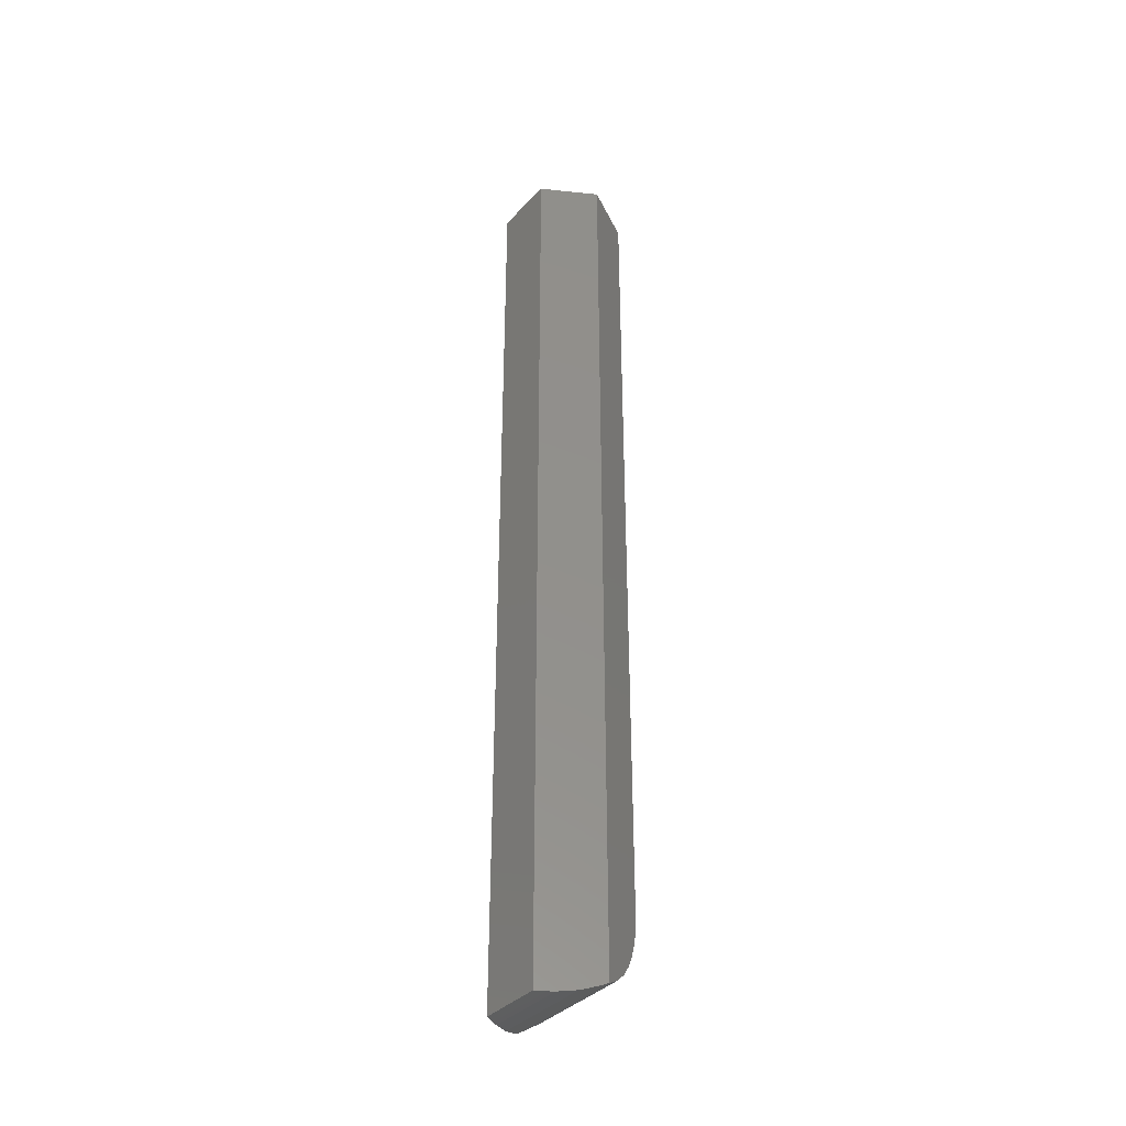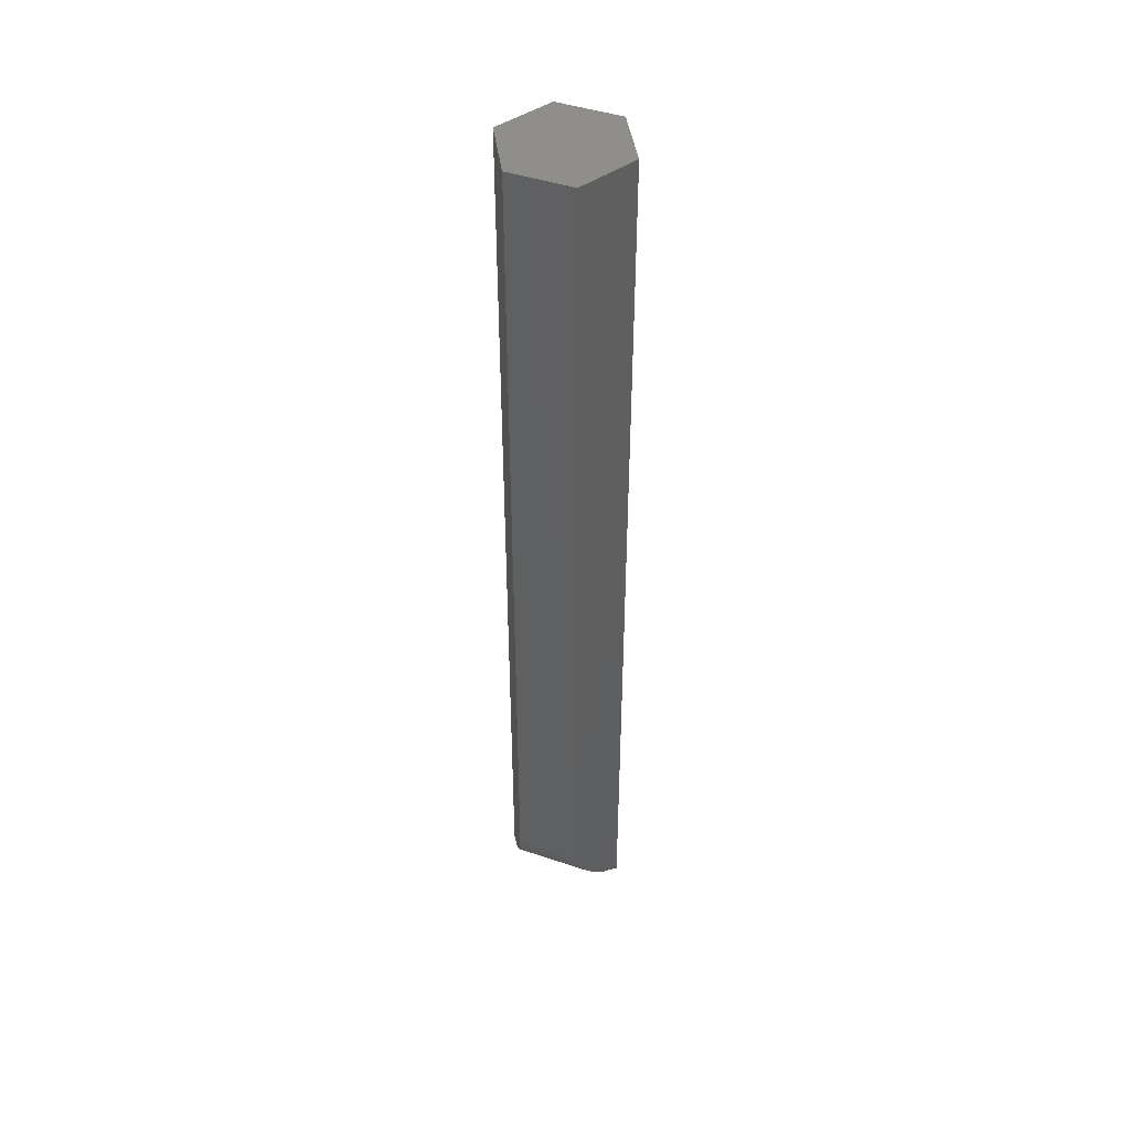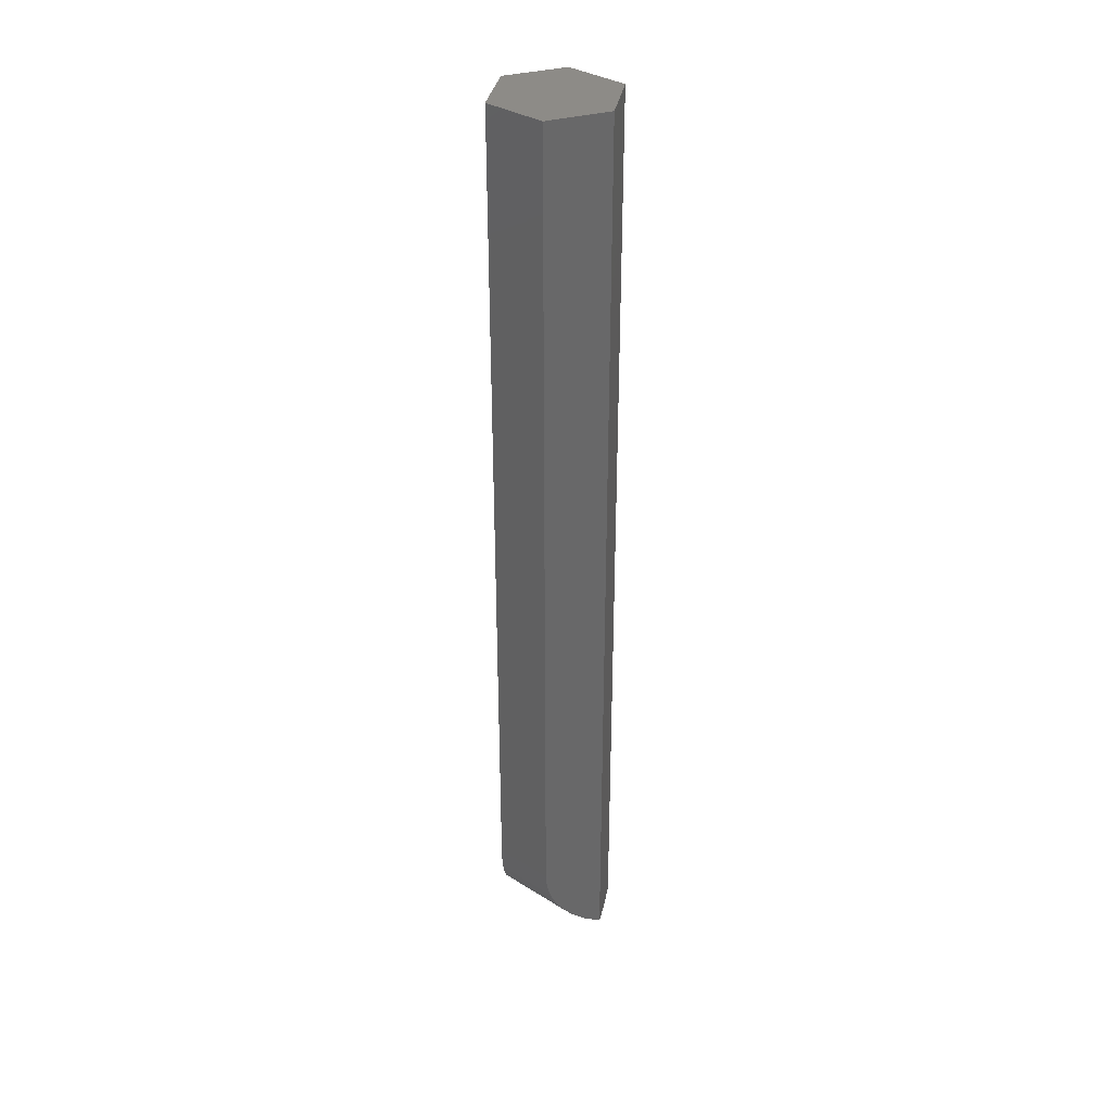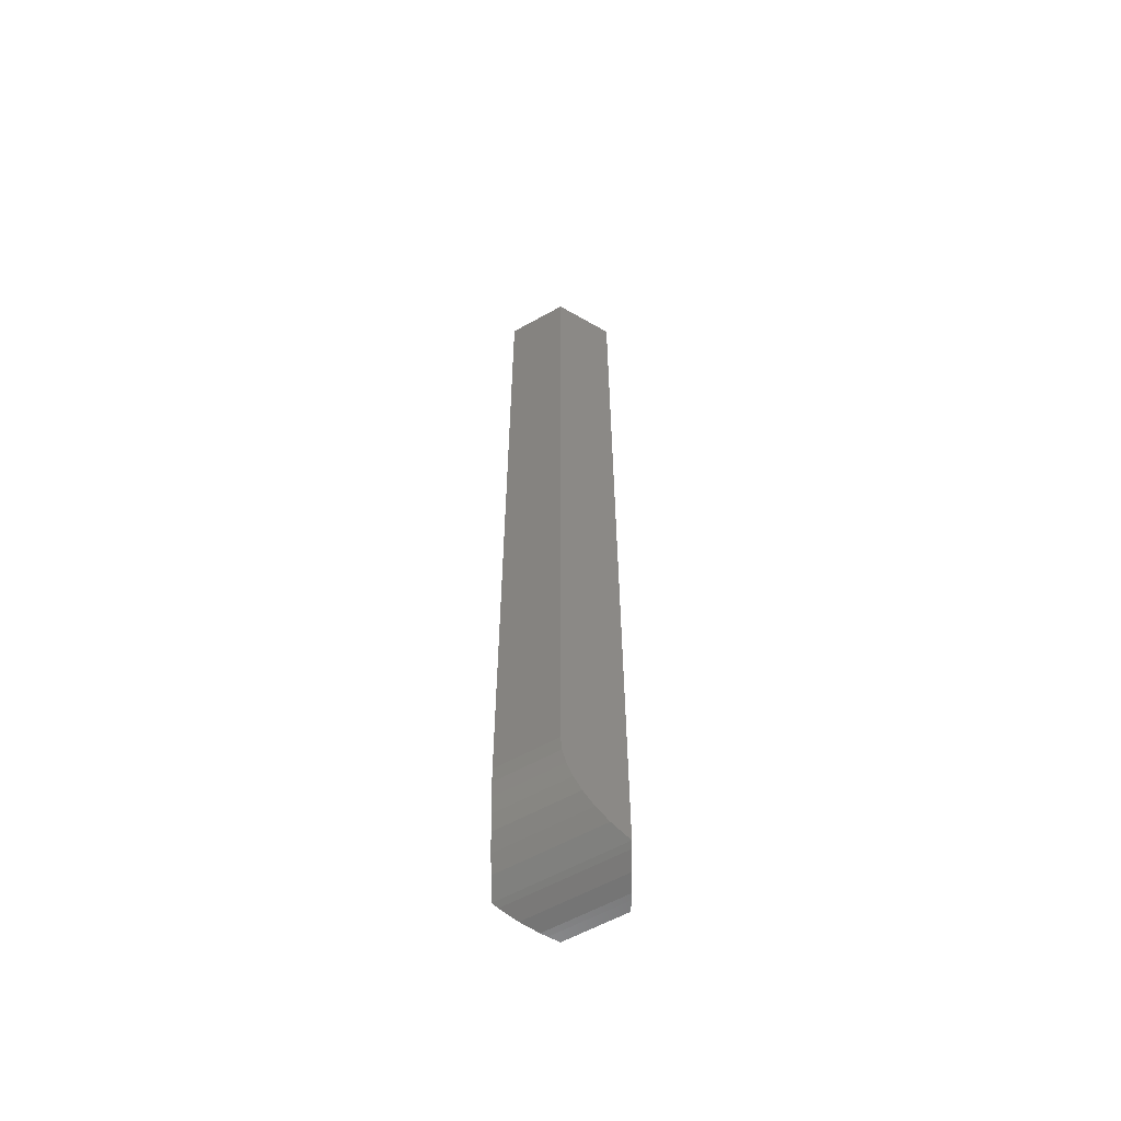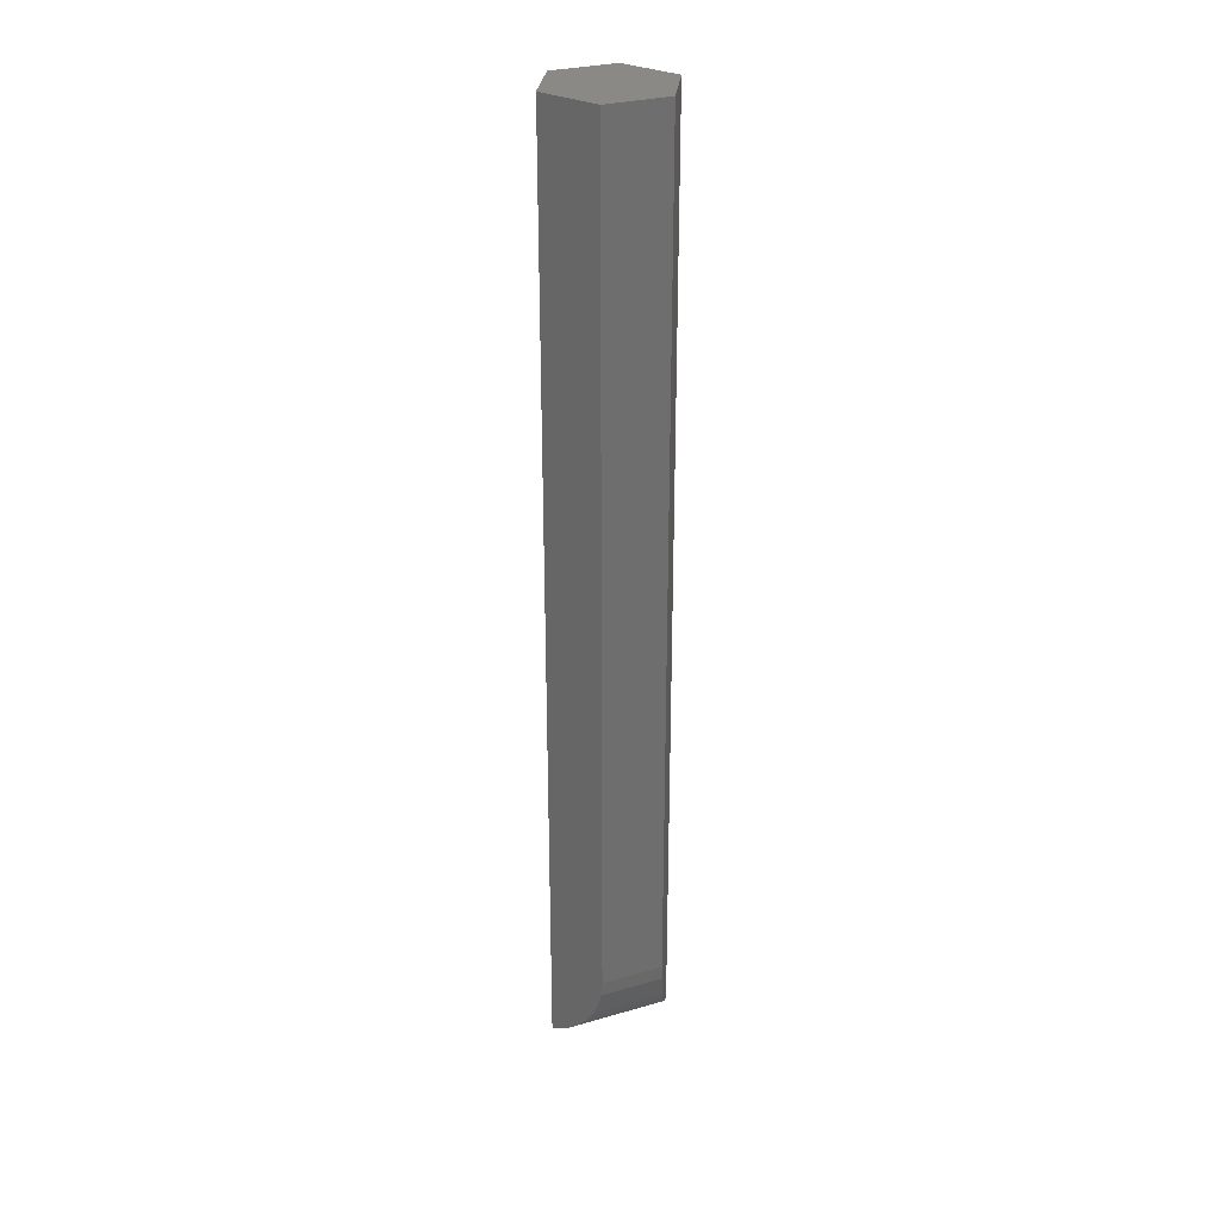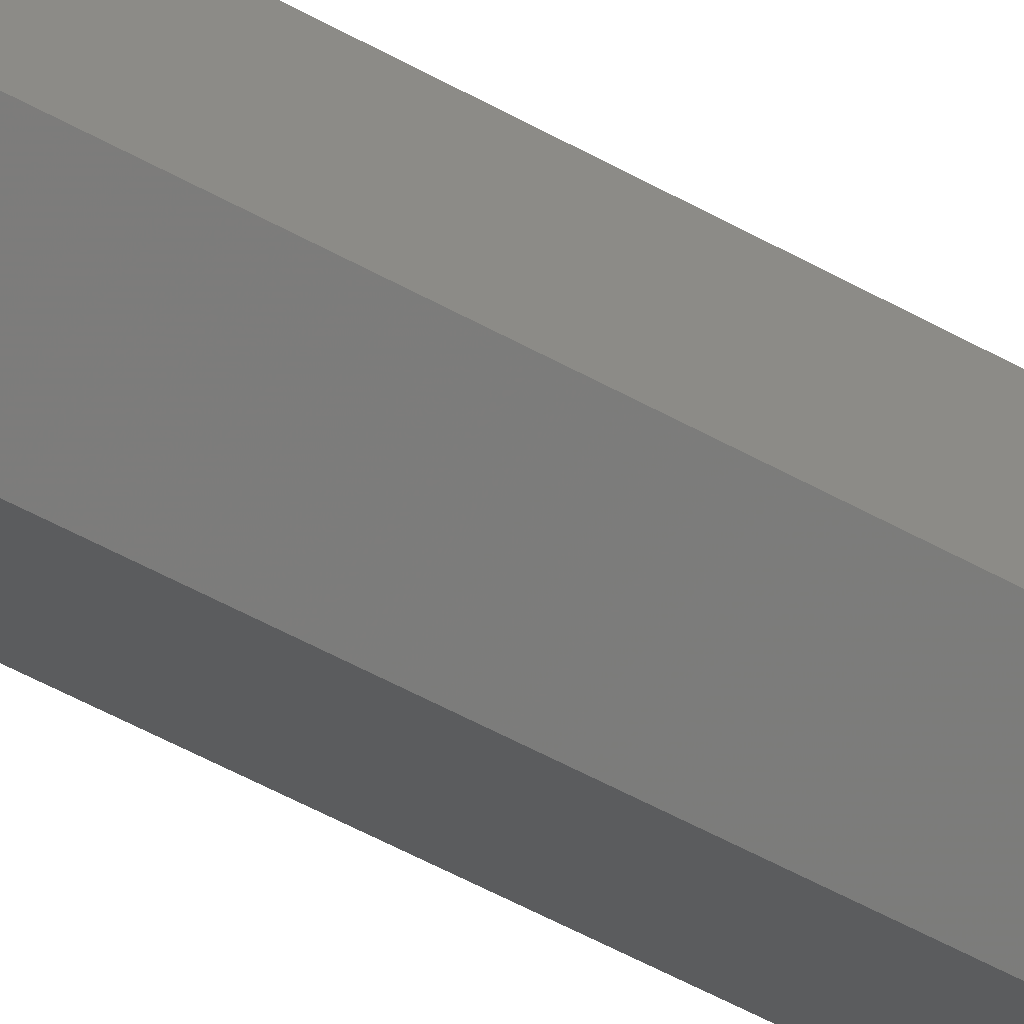
<metadata>
{"format":"stl","ext":"stl","renderer":"f3d","projection":"perspective","resolution":1024,"background":"white","views":[{"elev":-37.5,"azim":142.6,"up":"+Y"},{"elev":45.1,"azim":-68.7,"up":"+Y"},{"elev":34.8,"azim":-50.0,"up":"+Y"},{"elev":-59.0,"azim":-60.0,"up":"+Y"},{"elev":29.1,"azim":-113.3,"up":"+Y"},{"elev":-50.5,"azim":58.1,"up":"+Z"}]}
</metadata>
<code>
# stl→obj: 32 verts, 60 faces
v -0.1484 -0.75 -0.02793
v -0.1406 -0.75 -0.02344
v -0.1484 -0.75 0.0308
v -0.1406 -0.75 0.02632
v -0.2266 3.107e-18 0.02632
v -0.2266 1.926e-34 -0.02344
v -0.2266 -0.6719 0.02632
v -0.2266 -0.6719 -0.02344
v -0.1831 -0.7419 0.05074
v -0.1831 7.043e-18 0.05074
v -0.2256 -0.6841 0.02686
v -0.223 -0.6953 0.02834
v -0.2187 -0.7059 0.03071
v -0.2132 -0.7156 0.03385
v -0.2054 -0.7254 0.03825
v -0.1962 -0.7337 0.04338
v -0.1788 -0.7438 0.04827
v -0.1532 -0.7499 0.03353
v -0.1662 -0.748 0.04101
v -0.1406 7.878e-18 0.02632
v -0.1532 -0.7499 -0.03065
v -0.1662 -0.748 -0.03813
v -0.1788 -0.7438 -0.04539
v -0.1831 -0.7419 -0.04786
v -0.1831 8.851e-19 -0.04786
v -0.1406 4.77e-18 -0.02344
v -0.1962 -0.7337 -0.0405
v -0.2054 -0.7254 -0.03537
v -0.2132 -0.7156 -0.03097
v -0.2187 -0.7059 -0.02784
v -0.223 -0.6953 -0.02546
v -0.2256 -0.6841 -0.02398
f 1 2 3
f 3 2 4
f 5 6 7
f 7 6 8
f 9 10 5
f 9 5 7
f 9 7 11
f 9 11 12
f 9 12 13
f 9 13 14
f 9 14 15
f 9 15 16
f 3 17 18
f 17 19 18
f 4 20 10
f 4 10 9
f 4 9 17
f 4 17 3
f 1 21 22
f 2 1 22
f 2 22 23
f 2 23 24
f 2 24 25
f 2 25 26
f 24 27 28
f 24 28 29
f 24 29 30
f 24 30 31
f 24 31 32
f 24 32 8
f 24 8 6
f 24 6 25
f 1 3 18
f 9 16 27
f 9 27 24
f 9 24 23
f 9 23 17
f 7 8 11
f 11 8 32
f 11 32 12
f 12 32 31
f 12 31 13
f 13 31 30
f 13 30 14
f 14 30 29
f 14 29 15
f 15 29 28
f 15 28 16
f 16 28 27
f 17 23 19
f 19 23 22
f 19 22 18
f 18 22 21
f 18 21 1
f 26 25 6
f 10 20 5
f 5 20 26
f 5 26 6
f 26 20 2
f 2 20 4

</code>
